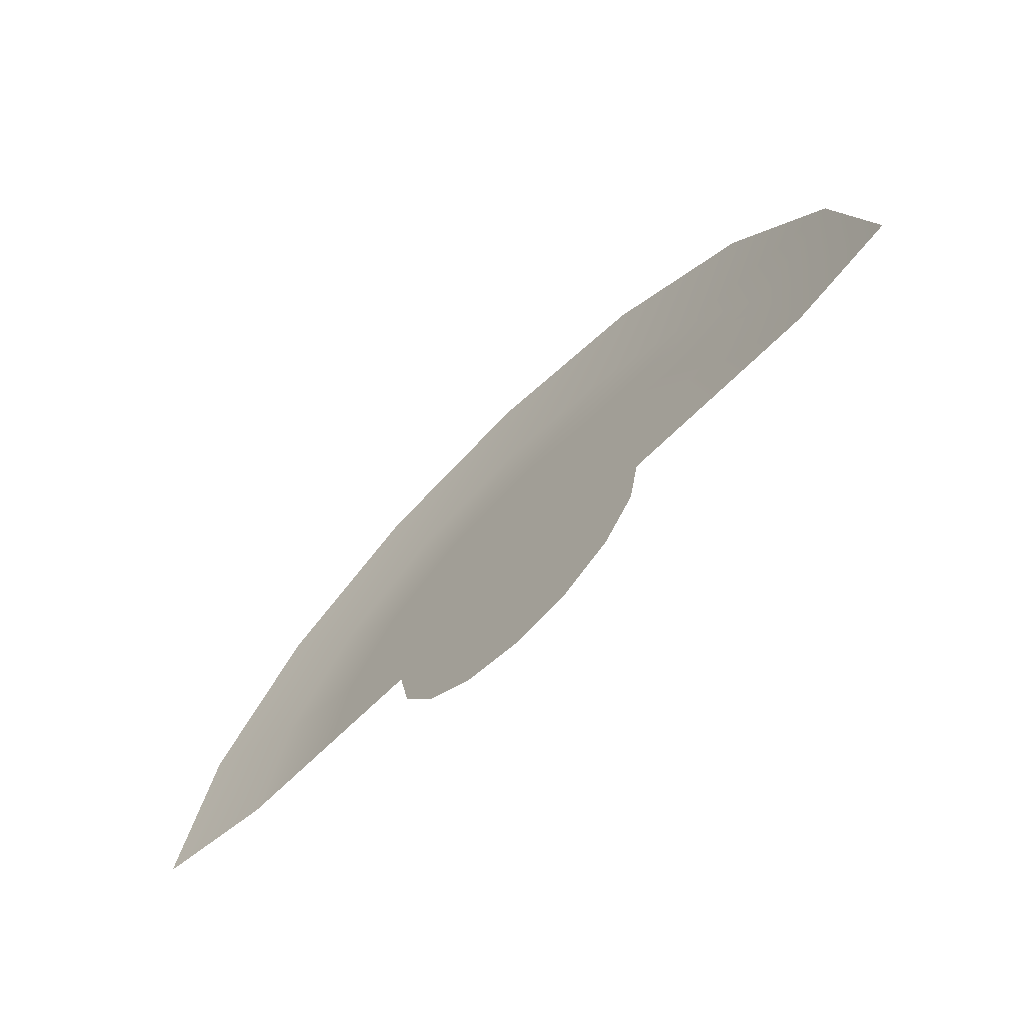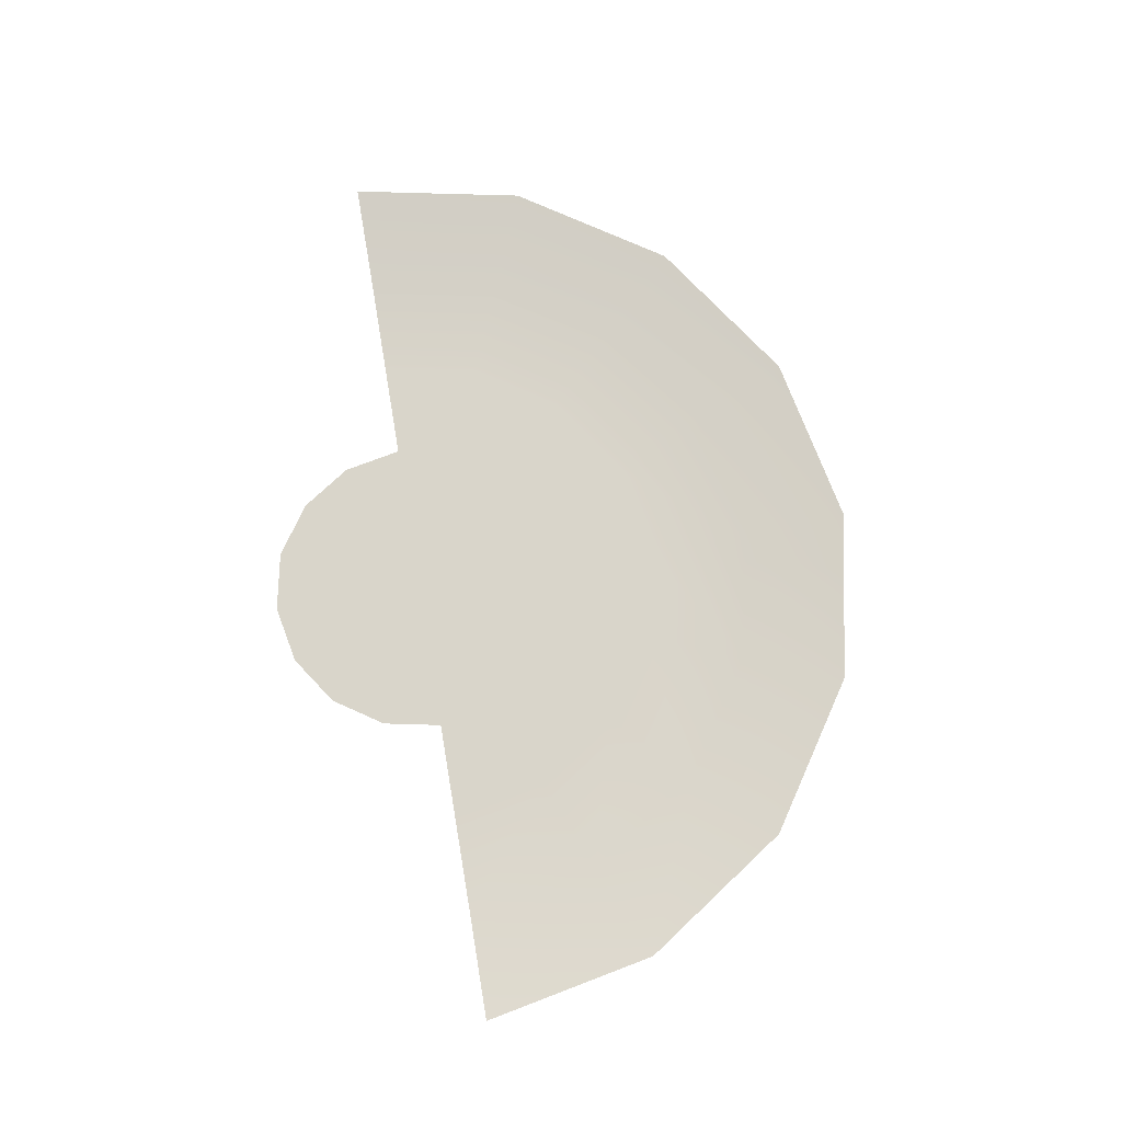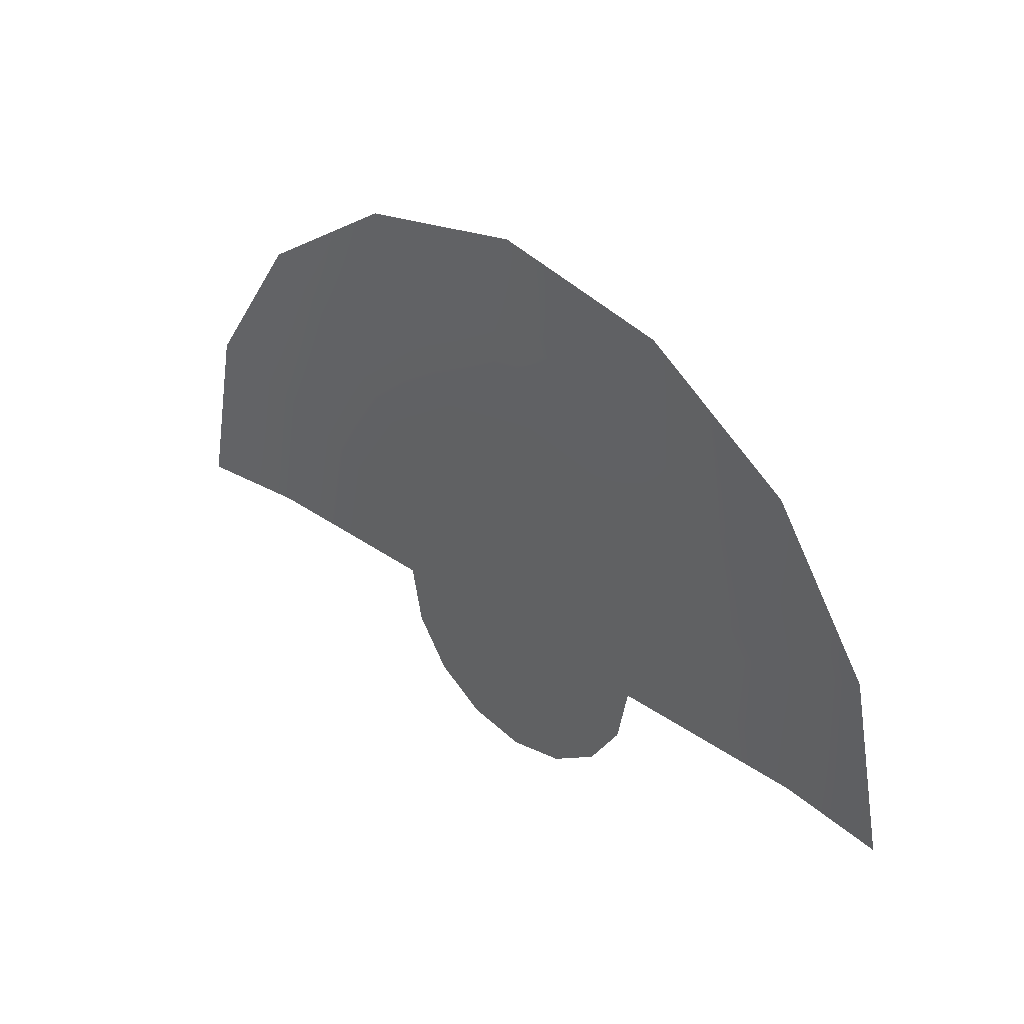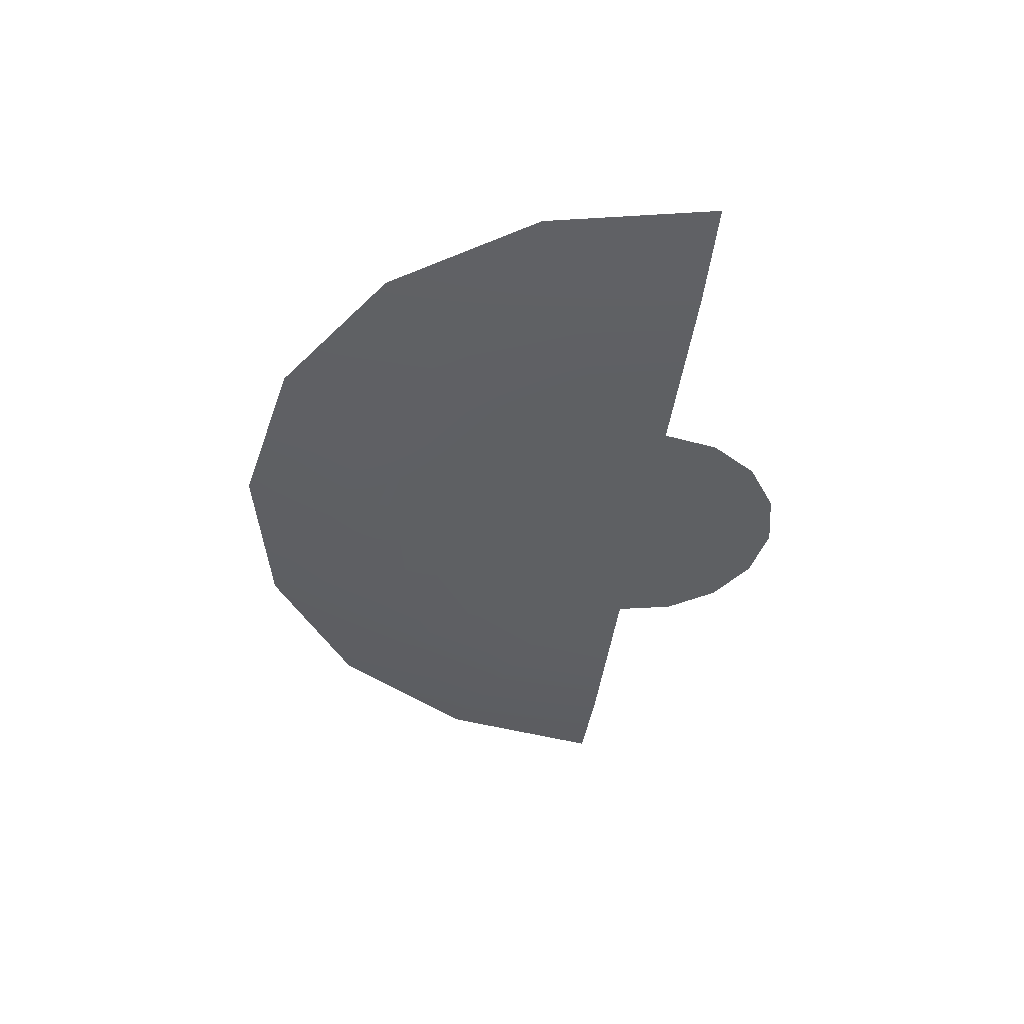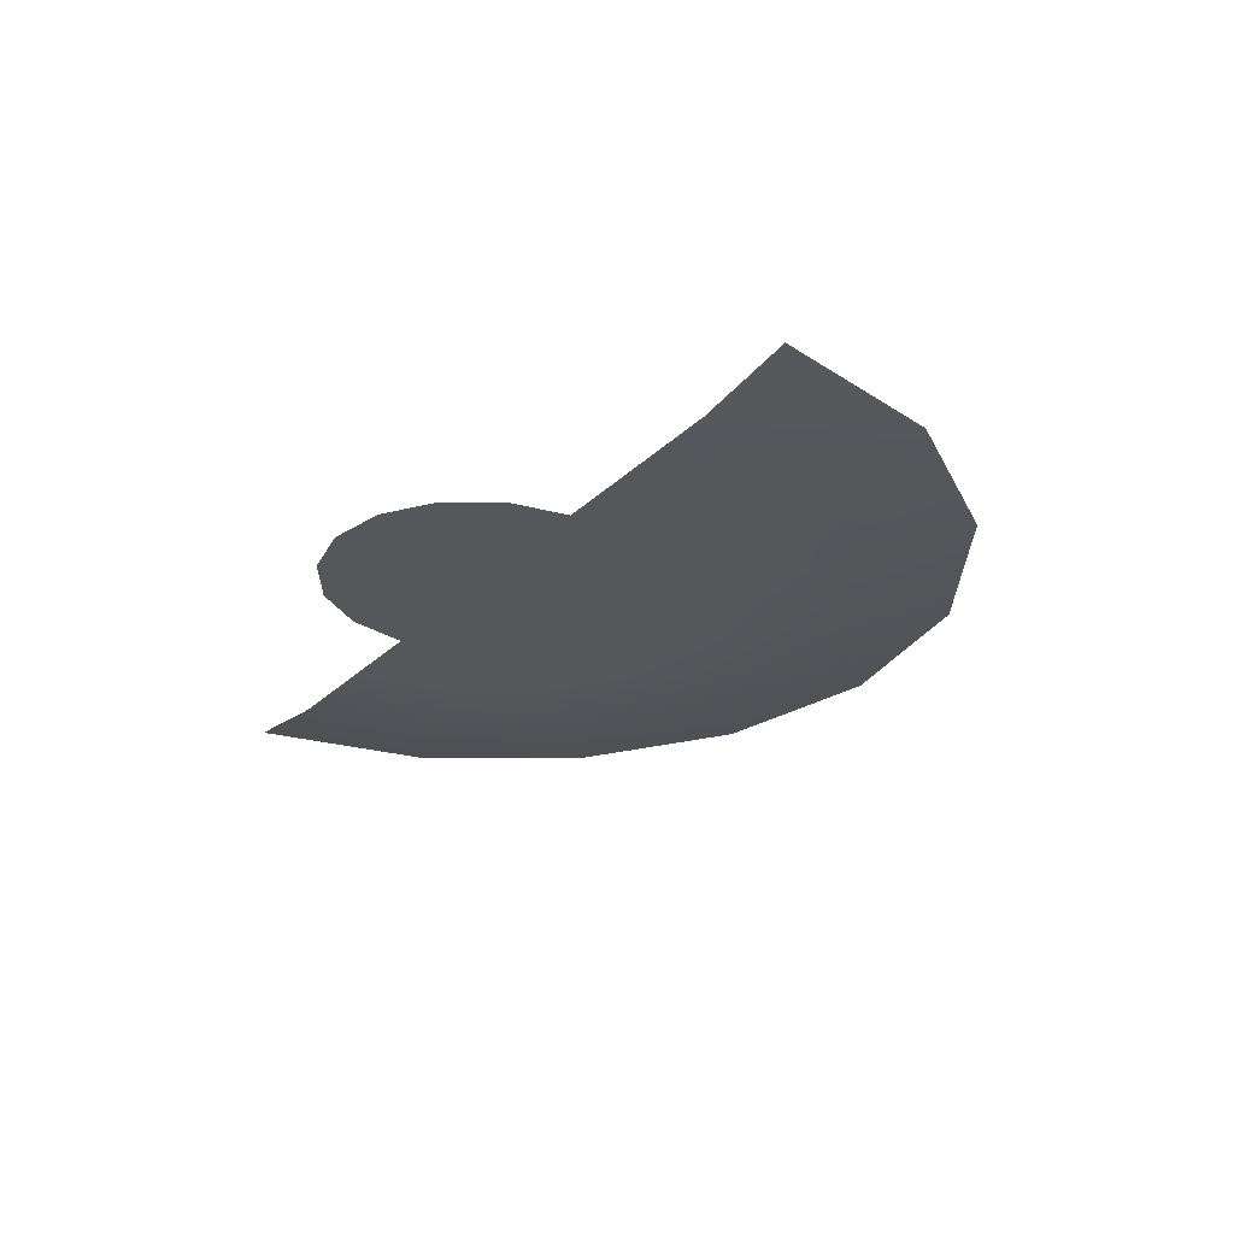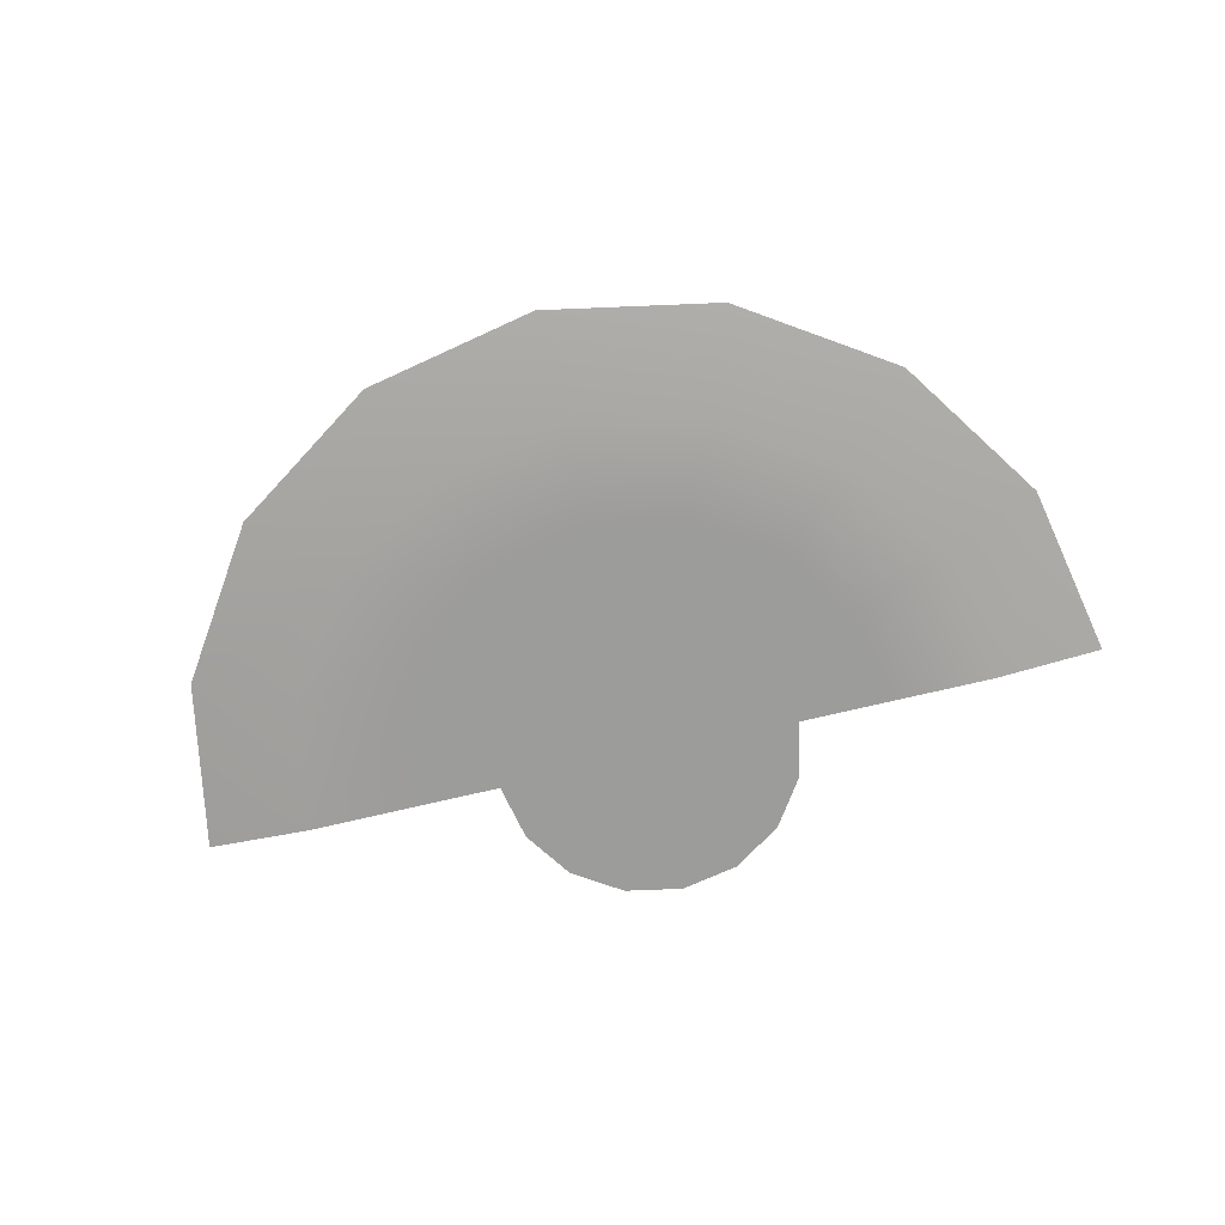
<metadata>
{"format":"obj","ext":"obj","renderer":"f3d","projection":"perspective","resolution":1024,"background":"white","views":[{"elev":-69.3,"azim":-135.6,"up":"+Z"},{"elev":74.6,"azim":-99.6,"up":"+Y"},{"elev":35.0,"azim":-136.7,"up":"+Z"},{"elev":-42.4,"azim":82.9,"up":"+Y"},{"elev":-26.6,"azim":-124.2,"up":"+Y"},{"elev":-70.0,"azim":13.6,"up":"+Y"}]}
</metadata>
<code>
g ground
v 66.3 1.952 27.46
v 54.99 -0.001045 -0.001045
v 71.76 1.952 -0.001045
v 50.8 -0.001045 21.04
v 50.74 1.952 50.74
v 38.43 -0.001045 -0.001045
v 38.88 -0.001045 38.88
v 27.46 1.952 66.3
v 35.5 -0.001045 14.71
v 23.88 -0.001045 -0.001045
v 21.04 -0.001045 50.8
v 0.001045 1.952 71.76
v 27.18 -0.001045 27.17
v 22.06 -0.001045 9.138
v 14.1 -0.001045 -0.001045
v 0.001045 -0.001045 54.99
v -27.46 1.952 66.3
v 14.71 -0.001045 35.5
v 16.88 -0.001045 16.88
v 13.03 -0.001045 5.397
v 6.961 -0.001045 -0.001045
v -21.04 -0.001045 50.8
v -50.74 1.952 50.74
v 0.001045 -0.001045 38.43
v 9.138 -0.001045 22.06
v 9.972 -0.001045 9.972
v 6.431 -0.001045 2.664
v 3.65 -0.001045 -0.001045
v -38.88 -0.001045 38.88
v -66.3 1.952 27.46
v -14.71 -0.001045 35.5
v 0.001045 -0.001045 23.88
v 5.397 -0.001045 13.03
v 4.922 -0.001045 4.922
v 3.372 -0.001045 1.396
v 1.337 -0.001045 -0.001045
v -50.8 -0.001045 21.04
v -71.76 1.952 -0.001045
v -54.99 -0.001045 -0.001045
v -27.17 -0.001045 27.17
v -35.5 -0.001045 14.71
v -38.43 -0.001045 -0.001045
v 1.234 -0.001045 0.5114
v 0.5091 -0.001045 -0.001045
v 2.581 -0.001045 2.581
v -9.138 -0.001045 22.06
v -22.06 -0.001045 9.138
v -23.88 -0.001045 -0.001045
v -16.88 -0.001045 16.88
v 0.4697 -0.001045 0.1961
v 0.4697 -0.001045 -0.001045
v 0.001045 -0.001045 14.1
v -13.03 -0.001045 5.397
v -14.1 -0.001045 -0.001045
v -9.972 -0.001045 9.972
v -5.397 -0.001045 13.03
v 0.945 -0.001045 0.9451
v 2.664 -0.001045 6.431
v -6.431 -0.001045 2.664
v -6.961 -0.001045 -0.001045
v -4.922 -0.001045 4.922
v -2.664 -0.001045 6.431
v 0.001045 -0.001045 6.961
v 1.396 -0.001045 3.372
v -3.372 -0.001045 1.396
v -3.65 -0.001045 -0.001045
v -2.581 -0.001045 2.581
v -1.396 -0.001045 3.372
v 0.001045 -0.001045 3.65
v 0.5113 -0.001045 1.234
v -1.234 -0.001045 0.5114
v -1.337 -0.001045 -0.001045
v -0.9451 -0.001045 0.9451
v -0.5114 -0.001045 1.234
v 0.001045 -0.001045 1.337
v 0.3602 -0.001045 0.3603
v 0.3602 -0.001045 -0.001045
v 0.196 -0.001045 0.4698
v 0.196 -0.001045 -0.001045
v 0.001045 -0.001045 0.5092
v 0.001045 -0.001045 -0.001045
v -0.1961 -0.001045 0.4698
v -0.1961 -0.001045 -0.001045
v -0.3603 -0.001045 0.3603
v -0.3603 -0.001045 -0.001045
v -0.4698 -0.001045 0.1961
v -0.4698 -0.001045 -0.001045
v -0.5092 -0.001045 -0.001045
v 22.06 -0.001045 -9.138
v 23.88 -0.001045 -0.001045
v 14.1 -0.001045 -0.001045
v 13.03 -0.001045 -5.397
v 16.88 -0.001045 -16.88
v 6.961 -0.001045 -0.001045
v 9.972 -0.001045 -9.972
v 9.138 -0.001045 -22.06
v 6.431 -0.001045 -2.664
v 3.65 -0.001045 -0.001045
v 5.397 -0.001045 -13.03
v 0.001045 -0.001045 -23.88
v 4.922 -0.001045 -4.922
v 3.372 -0.001045 -1.396
v 1.337 -0.001045 -0.001045
v 0.001045 -0.001045 -14.1
v -9.138 -0.001045 -22.06
v 2.664 -0.001045 -6.431
v 2.581 -0.001045 -2.581
v 1.234 -0.001045 -0.5113
v 0.5091 -0.001045 -0.001045
v -5.397 -0.001045 -13.03
v -16.88 -0.001045 -16.88
v 0.001045 -0.001045 -6.961
v 1.396 -0.001045 -3.372
v 0.945 -0.001045 -0.945
v 0.4697 -0.001045 -0.196
v 0.4697 -0.001045 -0.001045
v 0.3602 -0.001045 -0.3602
v 0.3602 -0.001045 -0.001045
v -9.972 -0.001045 -9.972
v -22.06 -0.001045 -9.138
v -2.664 -0.001045 -6.431
v 0.001045 -0.001045 -3.65
v 0.5113 -0.001045 -1.234
v 0.196 -0.001045 -0.4697
v 0.196 -0.001045 -0.001045
v -13.03 -0.001045 -5.397
v -23.88 -0.001045 -0.001045
v -14.1 -0.001045 -0.001045
v -4.922 -0.001045 -4.922
v -6.431 -0.001045 -2.664
v -6.961 -0.001045 -0.001045
v -1.396 -0.001045 -3.372
v 0.001045 -0.001045 -1.337
v 0.001045 -0.001045 -0.5091
v 0.001045 -0.001045 -0.001045
v -3.372 -0.001045 -1.396
v -3.65 -0.001045 -0.001045
v -2.581 -0.001045 -2.581
v -0.5114 -0.001045 -1.234
v -0.1961 -0.001045 -0.4697
v -0.1961 -0.001045 -0.001045
v -0.9451 -0.001045 -0.945
v -1.234 -0.001045 -0.5113
v -1.337 -0.001045 -0.001045
v -0.3603 -0.001045 -0.3602
v -0.3603 -0.001045 -0.001045
v -0.4698 -0.001045 -0.196
v -0.5092 -0.001045 -0.001045
v -0.4698 -0.001045 -0.001045
g ground_0
f 3 2 1
f 2 4 1
f 1 4 5
f 2 6 4
f 4 7 5
f 5 7 8
f 6 9 4
f 4 9 7
f 6 10 9
f 7 11 8
f 8 11 12
f 9 13 7
f 7 13 11
f 10 14 9
f 9 14 13
f 10 15 14
f 11 16 12
f 12 16 17
f 13 18 11
f 11 18 16
f 14 19 13
f 13 19 18
f 15 20 14
f 14 20 19
f 15 21 20
f 16 22 17
f 17 22 23
f 18 24 16
f 16 24 22
f 19 25 18
f 18 25 24
f 20 26 19
f 19 26 25
f 21 27 20
f 20 27 26
f 21 28 27
f 22 29 23
f 23 29 30
f 24 31 22
f 22 31 29
f 25 32 24
f 24 32 31
f 26 33 25
f 25 33 32
f 27 34 26
f 26 34 33
f 28 35 27
f 27 35 34
f 28 36 35
f 29 37 30
f 30 37 38
f 37 39 38
f 31 40 29
f 29 40 37
f 37 41 39
f 40 41 37
f 41 42 39
f 36 43 35
f 36 44 43
f 35 45 34
f 35 43 45
f 31 46 40
f 32 46 31
f 41 47 42
f 47 48 42
f 40 49 41
f 46 49 40
f 49 47 41
f 44 50 43
f 44 51 50
f 32 52 46
f 33 52 32
f 47 53 48
f 53 54 48
f 49 55 47
f 55 53 47
f 46 56 49
f 52 56 46
f 56 55 49
f 43 50 57
f 43 57 45
f 33 58 52
f 34 58 33
f 34 45 58
f 53 59 54
f 59 60 54
f 55 61 53
f 61 59 53
f 56 62 55
f 62 61 55
f 52 63 56
f 58 63 52
f 63 62 56
f 45 64 58
f 58 64 63
f 45 57 64
f 59 65 60
f 65 66 60
f 61 67 59
f 67 65 59
f 62 68 61
f 68 67 61
f 63 69 62
f 64 69 63
f 69 68 62
f 57 70 64
f 64 70 69
f 65 71 66
f 71 72 66
f 67 73 65
f 73 71 65
f 68 74 67
f 74 73 67
f 69 75 68
f 70 75 69
f 75 74 68
f 57 76 70
f 50 76 57
f 76 50 51
f 77 76 51
f 76 78 70
f 78 76 77
f 70 78 75
f 79 78 77
f 78 80 75
f 80 78 79
f 75 80 74
f 81 80 79
f 80 82 74
f 82 80 81
f 74 82 73
f 83 82 81
f 82 84 73
f 82 83 84
f 73 84 71
f 83 85 84
f 84 86 71
f 84 85 86
f 71 86 72
f 85 87 86
f 86 88 72
f 87 88 86
f 91 90 89
f 92 91 89
f 92 89 93
f 94 91 92
f 95 92 93
f 95 93 96
f 97 94 92
f 97 92 95
f 98 94 97
f 99 95 96
f 99 96 100
f 101 97 95
f 101 95 99
f 102 98 97
f 102 97 101
f 103 98 102
f 104 99 100
f 104 100 105
f 106 101 99
f 106 99 104
f 107 102 101
f 107 101 106
f 108 103 102
f 108 102 107
f 109 103 108
f 110 104 105
f 110 105 111
f 112 106 104
f 112 104 110
f 113 107 106
f 113 106 112
f 114 108 107
f 114 107 113
f 115 109 108
f 115 108 114
f 116 109 115
f 115 117 116
f 117 115 114
f 117 118 116
f 119 110 111
f 119 111 120
f 121 112 110
f 121 110 119
f 122 113 112
f 122 112 121
f 123 114 113
f 117 114 123
f 123 113 122
f 117 124 118
f 124 117 123
f 124 125 118
f 126 119 120
f 126 120 127
f 128 126 127
f 129 121 119
f 129 119 126
f 130 126 128
f 130 129 126
f 131 130 128
f 132 122 121
f 132 121 129
f 133 123 122
f 124 123 133
f 133 122 132
f 124 134 125
f 134 124 133
f 134 135 125
f 136 130 131
f 137 136 131
f 138 129 130
f 138 132 129
f 136 138 130
f 139 133 132
f 134 133 139
f 139 132 138
f 134 140 135
f 140 134 139
f 140 141 135
f 142 139 138
f 142 138 136
f 140 139 142
f 143 136 137
f 143 142 136
f 144 143 137
f 141 140 145
f 145 140 142
f 145 142 143
f 146 141 145
f 147 143 144
f 147 145 143
f 146 145 147
f 148 147 144
f 149 146 147
f 148 149 147

</code>
